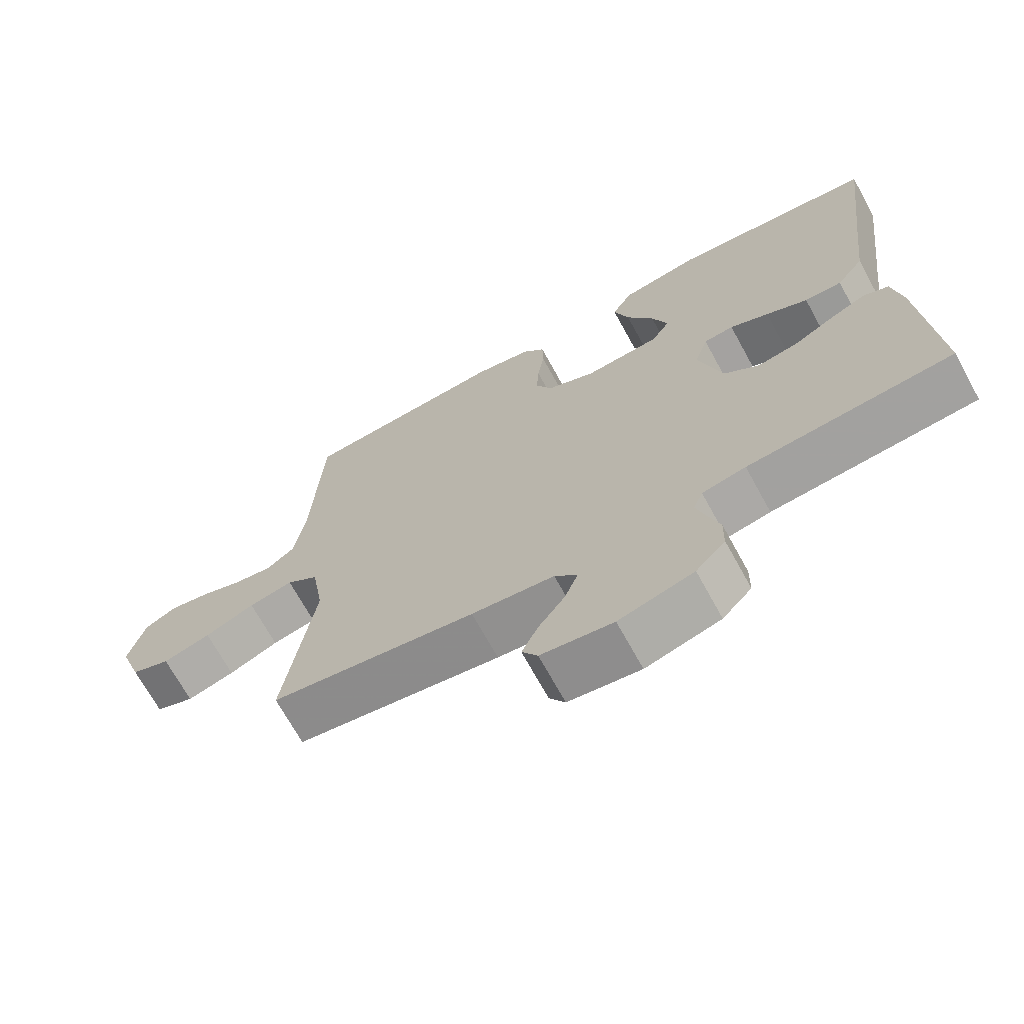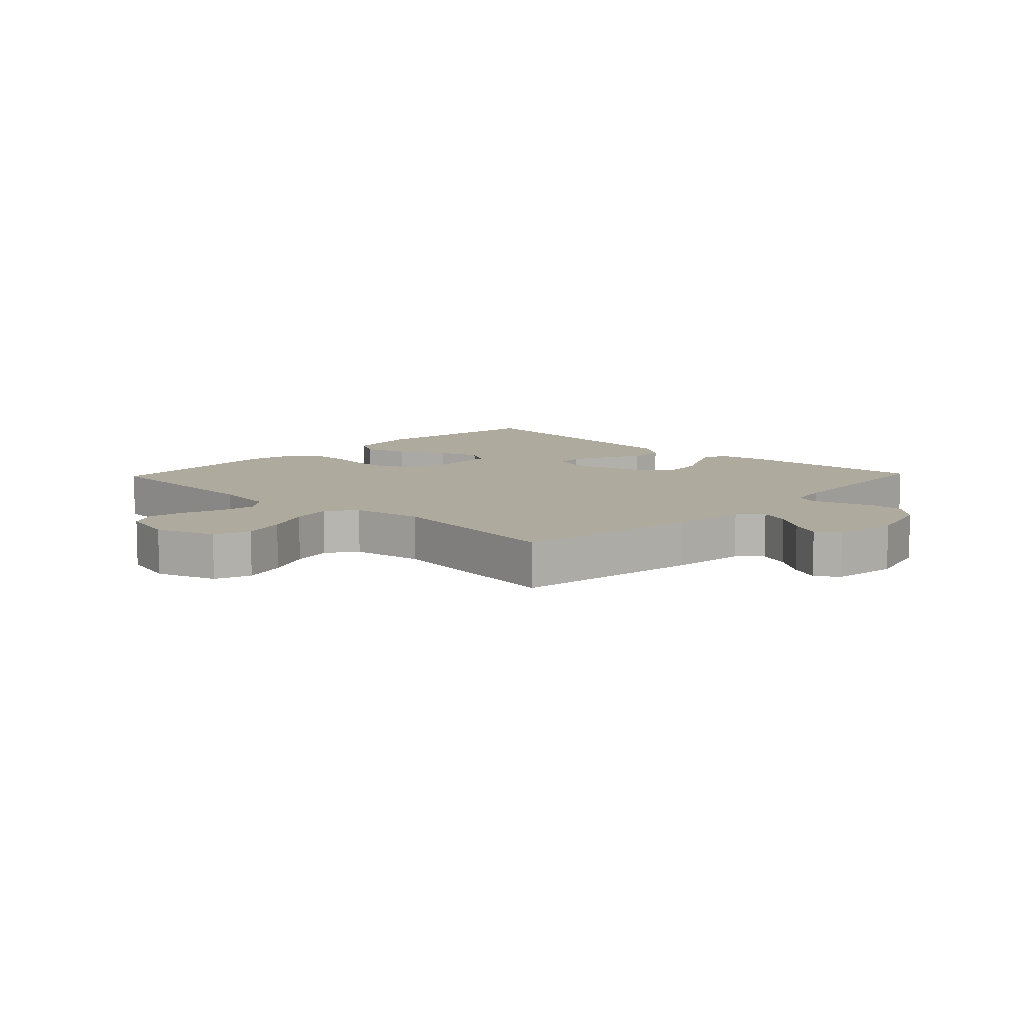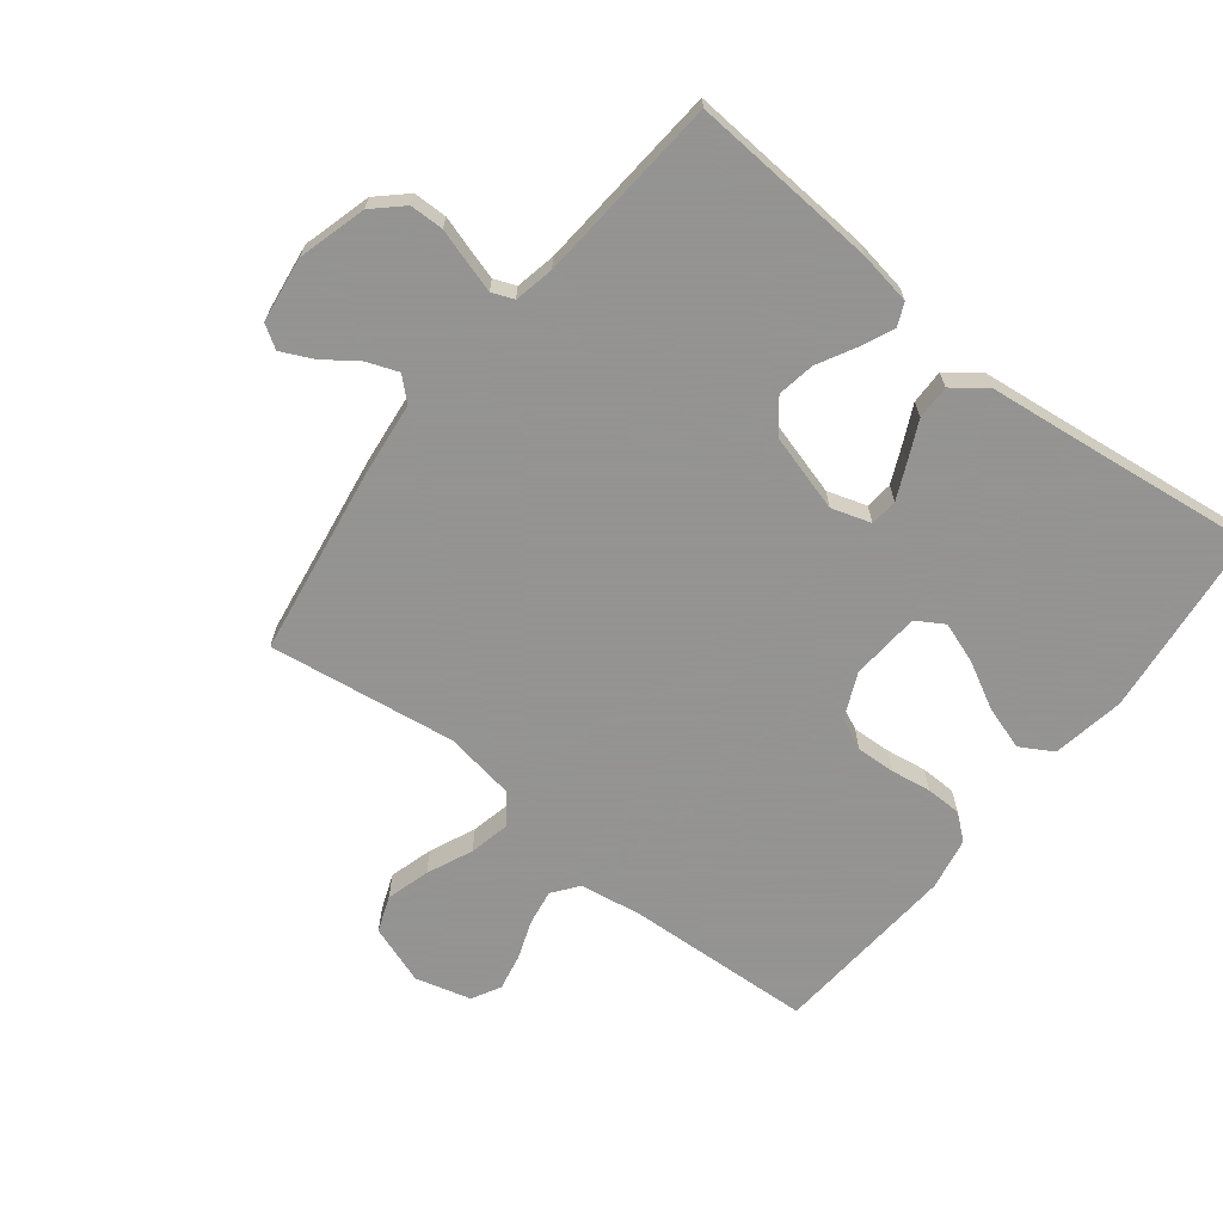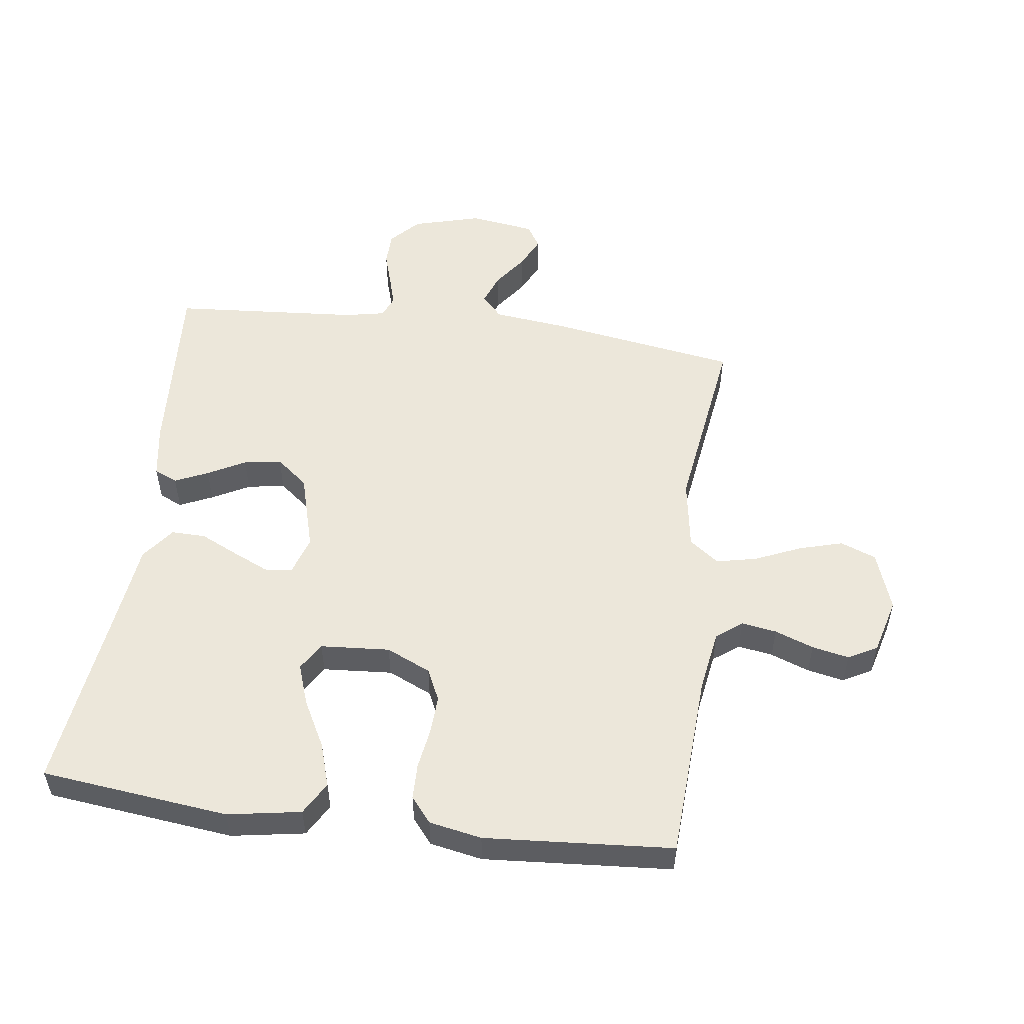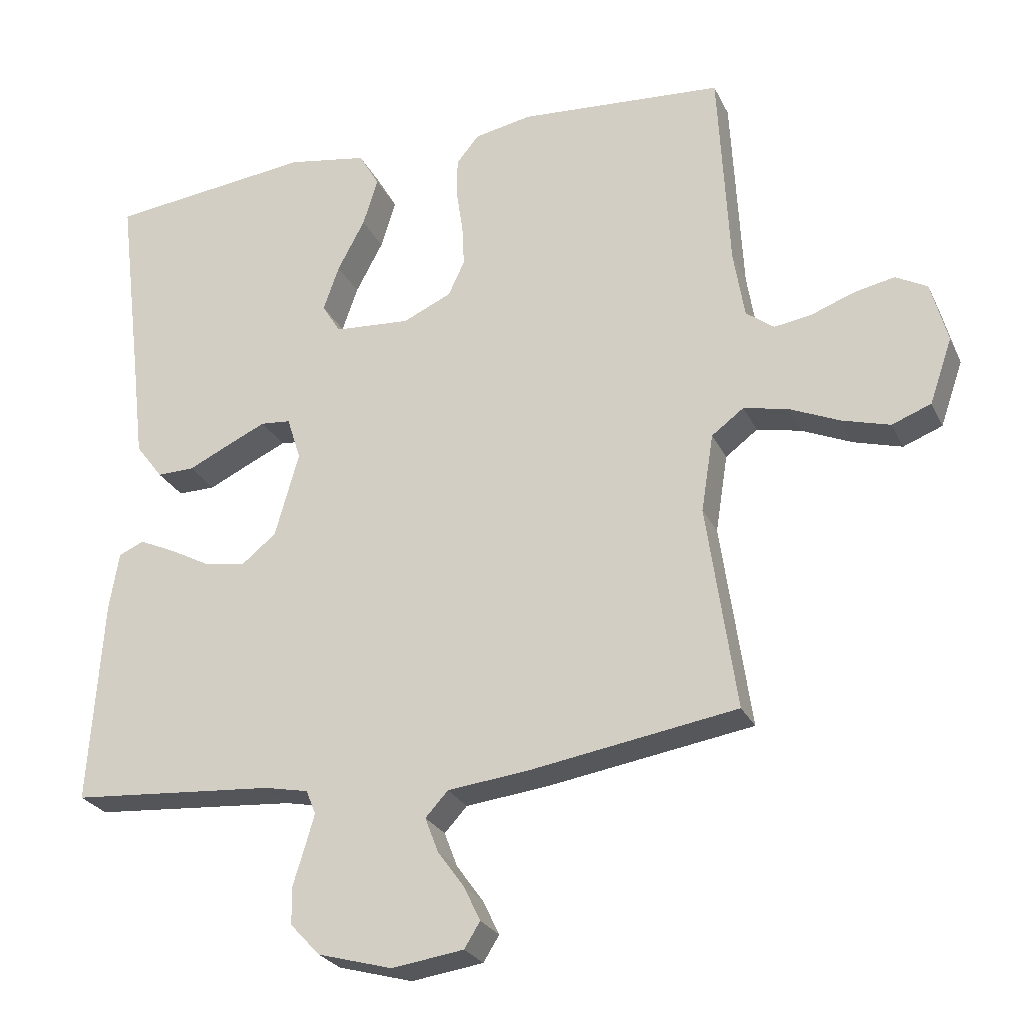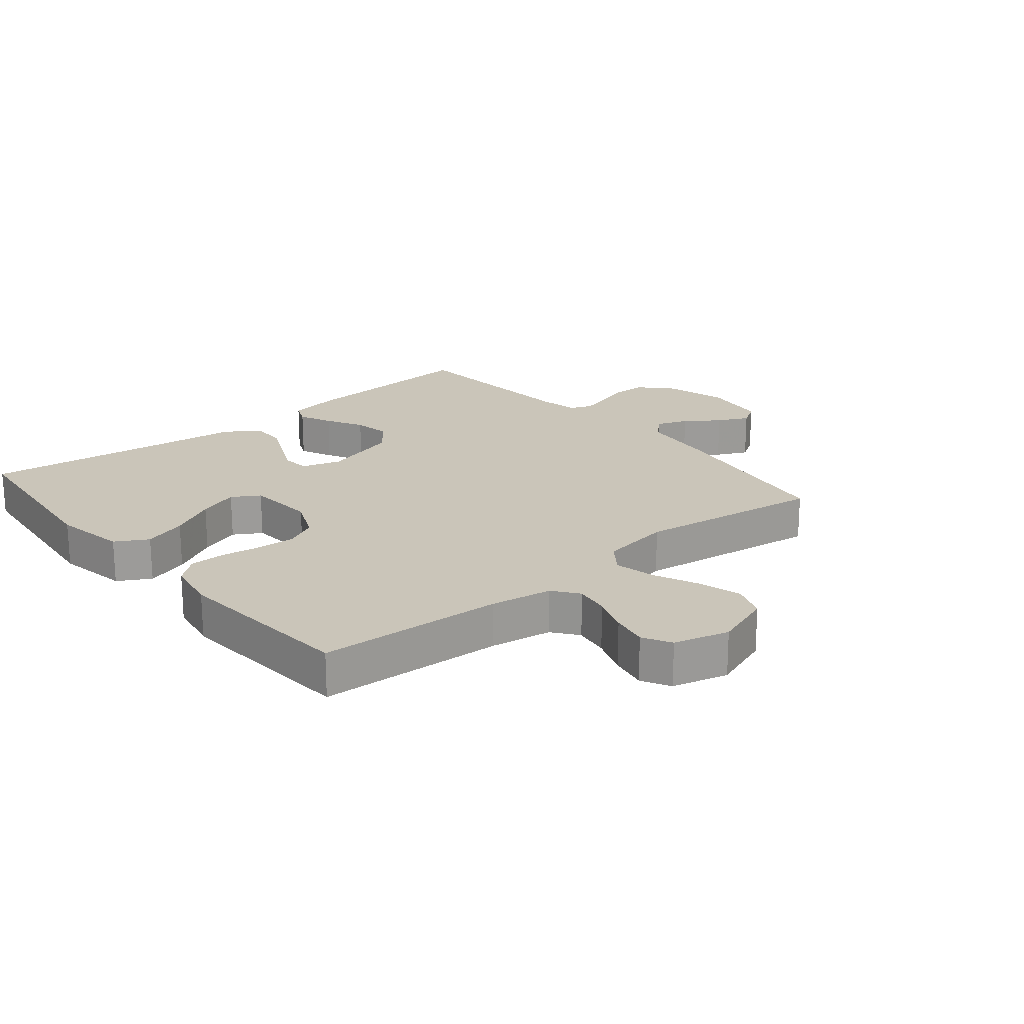
<metadata>
{"format":"obj","ext":"obj","renderer":"f3d","projection":"perspective","resolution":1024,"background":"white","views":[{"elev":-69.8,"azim":-151.2,"up":"+Z"},{"elev":9.3,"azim":133.6,"up":"+Y"},{"elev":-66.9,"azim":-128.3,"up":"+Y"},{"elev":53.0,"azim":7.6,"up":"+Y"},{"elev":-25.8,"azim":21.0,"up":"+Z"},{"elev":20.7,"azim":50.1,"up":"+Y"}]}
</metadata>
<code>
v 0.5 0.07 0.5
v 0.516 0.07 0.2
v 0.532 0.07 0.101
v 0.573 0.07 0.07
v 0.629 0.07 0.079
v 0.691 0.07 0.102
v 0.75 0.07 0.114
v 0.796 0.07 0.089
v 0.82 0.07 0
v 0.787 0.07 -0.095
v 0.73 0.07 -0.117
v 0.66 0.07 -0.097
v 0.587 0.07 -0.065
v 0.522 0.07 -0.051
v 0.475 0.07 -0.086
v 0.457 0.07 -0.2
v 0.5 0.07 -0.5
v 0.2 0.07 -0.548
v 0.079 0.07 -0.562
v 0.046 0.07 -0.598
v 0.065 0.07 -0.648
v 0.104 0.07 -0.702
v 0.128 0.07 -0.752
v 0.105 0.07 -0.789
v 0 0.07 -0.804
v -0.109 0.07 -0.774
v -0.152 0.07 -0.728
v -0.153 0.07 -0.674
v -0.136 0.07 -0.619
v -0.122 0.07 -0.571
v -0.136 0.07 -0.536
v -0.2 0.07 -0.523
v -0.5 0.07 -0.5
v -0.48 0.07 -0.2
v -0.466 0.07 -0.115
v -0.429 0.07 -0.099
v -0.376 0.07 -0.123
v -0.316 0.07 -0.155
v -0.256 0.07 -0.165
v -0.205 0.07 -0.124
v -0.17 0.07 0
v -0.19 0.07 0.063
v -0.234 0.07 0.067
v -0.291 0.07 0.041
v -0.352 0.07 0.012
v -0.407 0.07 0.011
v -0.447 0.07 0.064
v -0.463 0.07 0.2
v -0.5 0.07 0.5
v -0.2 0.07 0.534
v -0.083 0.07 0.514
v -0.053 0.07 0.462
v -0.075 0.07 0.392
v -0.115 0.07 0.317
v -0.138 0.07 0.251
v -0.111 0.07 0.207
v 0 0.07 0.199
v 0.071 0.07 0.231
v 0.095 0.07 0.282
v 0.092 0.07 0.344
v 0.082 0.07 0.409
v 0.083 0.07 0.466
v 0.116 0.07 0.506
v 0.2 0.07 0.522
v 0.5 0 0.5
v 0.516 0 0.2
v 0.532 0 0.101
v 0.573 0 0.07
v 0.629 0 0.079
v 0.691 0 0.102
v 0.75 0 0.114
v 0.796 0 0.089
v 0.82 0 0
v 0.787 0 -0.095
v 0.73 0 -0.117
v 0.66 0 -0.097
v 0.587 0 -0.065
v 0.522 0 -0.051
v 0.475 0 -0.086
v 0.457 0 -0.2
v 0.5 0 -0.5
v 0.2 0 -0.548
v 0.079 0 -0.562
v 0.046 0 -0.598
v 0.065 0 -0.648
v 0.104 0 -0.702
v 0.128 0 -0.752
v 0.105 0 -0.789
v 0 0 -0.804
v -0.109 0 -0.774
v -0.152 0 -0.728
v -0.153 0 -0.674
v -0.136 0 -0.619
v -0.122 0 -0.571
v -0.136 0 -0.536
v -0.2 0 -0.523
v -0.5 0 -0.5
v -0.48 0 -0.2
v -0.466 0 -0.115
v -0.429 0 -0.099
v -0.376 0 -0.123
v -0.316 0 -0.155
v -0.256 0 -0.165
v -0.205 0 -0.124
v -0.17 0 0
v -0.19 0 0.063
v -0.234 0 0.067
v -0.291 0 0.041
v -0.352 0 0.012
v -0.407 0 0.011
v -0.447 0 0.064
v -0.463 0 0.2
v -0.5 0 0.5
v -0.2 0 0.534
v -0.083 0 0.514
v -0.053 0 0.462
v -0.075 0 0.392
v -0.115 0 0.317
v -0.138 0 0.251
v -0.111 0 0.207
v 0 0 0.199
v 0.071 0 0.231
v 0.095 0 0.282
v 0.092 0 0.344
v 0.082 0 0.409
v 0.083 0 0.466
v 0.116 0 0.506
v 0.2 0 0.522
f 63 64 1 2
f 60 61 62 63
f 59 60 63 2
f 58 59 2 3
f 57 58 3 4
f 56 57 4
f 51 52 53 54
f 51 54 55
f 48 49 50 51
f 48 51 55
f 47 48 55 56
f 44 45 46 47
f 43 44 47 56
f 35 36 37 38
f 33 34 35 38
f 32 33 38 39
f 31 32 39 40
f 26 27 28 29
f 26 29 30
f 25 26 30
f 21 22 23 24
f 20 21 24 25
f 16 17 18 19
f 15 16 19
f 15 19 20
f 10 11 12 13
f 10 13 14
f 9 10 14
f 8 9 14
f 5 6 7 8
f 4 5 8 14
f 42 43 56 4
f 30 31 40 41
f 20 25 30 41
f 15 20 41 42
f 4 14 15 42
f 66 65 128 127
f 127 126 125 124
f 66 127 124 123
f 67 66 123 122
f 68 67 122 121
f 68 121 120
f 118 117 116 115
f 119 118 115
f 115 114 113 112
f 119 115 112
f 120 119 112 111
f 111 110 109 108
f 120 111 108 107
f 102 101 100 99
f 102 99 98 97
f 103 102 97 96
f 104 103 96 95
f 93 92 91 90
f 94 93 90
f 94 90 89
f 88 87 86 85
f 89 88 85 84
f 83 82 81 80
f 83 80 79
f 84 83 79
f 77 76 75 74
f 78 77 74
f 78 74 73
f 78 73 72
f 72 71 70 69
f 78 72 69 68
f 68 120 107 106
f 105 104 95 94
f 105 94 89 84
f 106 105 84 79
f 106 79 78 68
f 1 65 66 2
f 2 66 67 3
f 3 67 68 4
f 4 68 69 5
f 5 69 70 6
f 6 70 71 7
f 7 71 72 8
f 8 72 73 9
f 9 73 74 10
f 10 74 75 11
f 11 75 76 12
f 12 76 77 13
f 13 77 78 14
f 14 78 79 15
f 15 79 80 16
f 16 80 81 17
f 17 81 82 18
f 18 82 83 19
f 19 83 84 20
f 20 84 85 21
f 21 85 86 22
f 22 86 87 23
f 23 87 88 24
f 24 88 89 25
f 25 89 90 26
f 26 90 91 27
f 27 91 92 28
f 28 92 93 29
f 29 93 94 30
f 30 94 95 31
f 31 95 96 32
f 32 96 97 33
f 33 97 98 34
f 34 98 99 35
f 35 99 100 36
f 36 100 101 37
f 37 101 102 38
f 38 102 103 39
f 39 103 104 40
f 40 104 105 41
f 41 105 106 42
f 42 106 107 43
f 43 107 108 44
f 44 108 109 45
f 45 109 110 46
f 46 110 111 47
f 47 111 112 48
f 48 112 113 49
f 49 113 114 50
f 50 114 115 51
f 51 115 116 52
f 52 116 117 53
f 53 117 118 54
f 54 118 119 55
f 55 119 120 56
f 56 120 121 57
f 57 121 122 58
f 58 122 123 59
f 59 123 124 60
f 60 124 125 61
f 61 125 126 62
f 62 126 127 63
f 63 127 128 64
f 64 128 65 1

</code>
